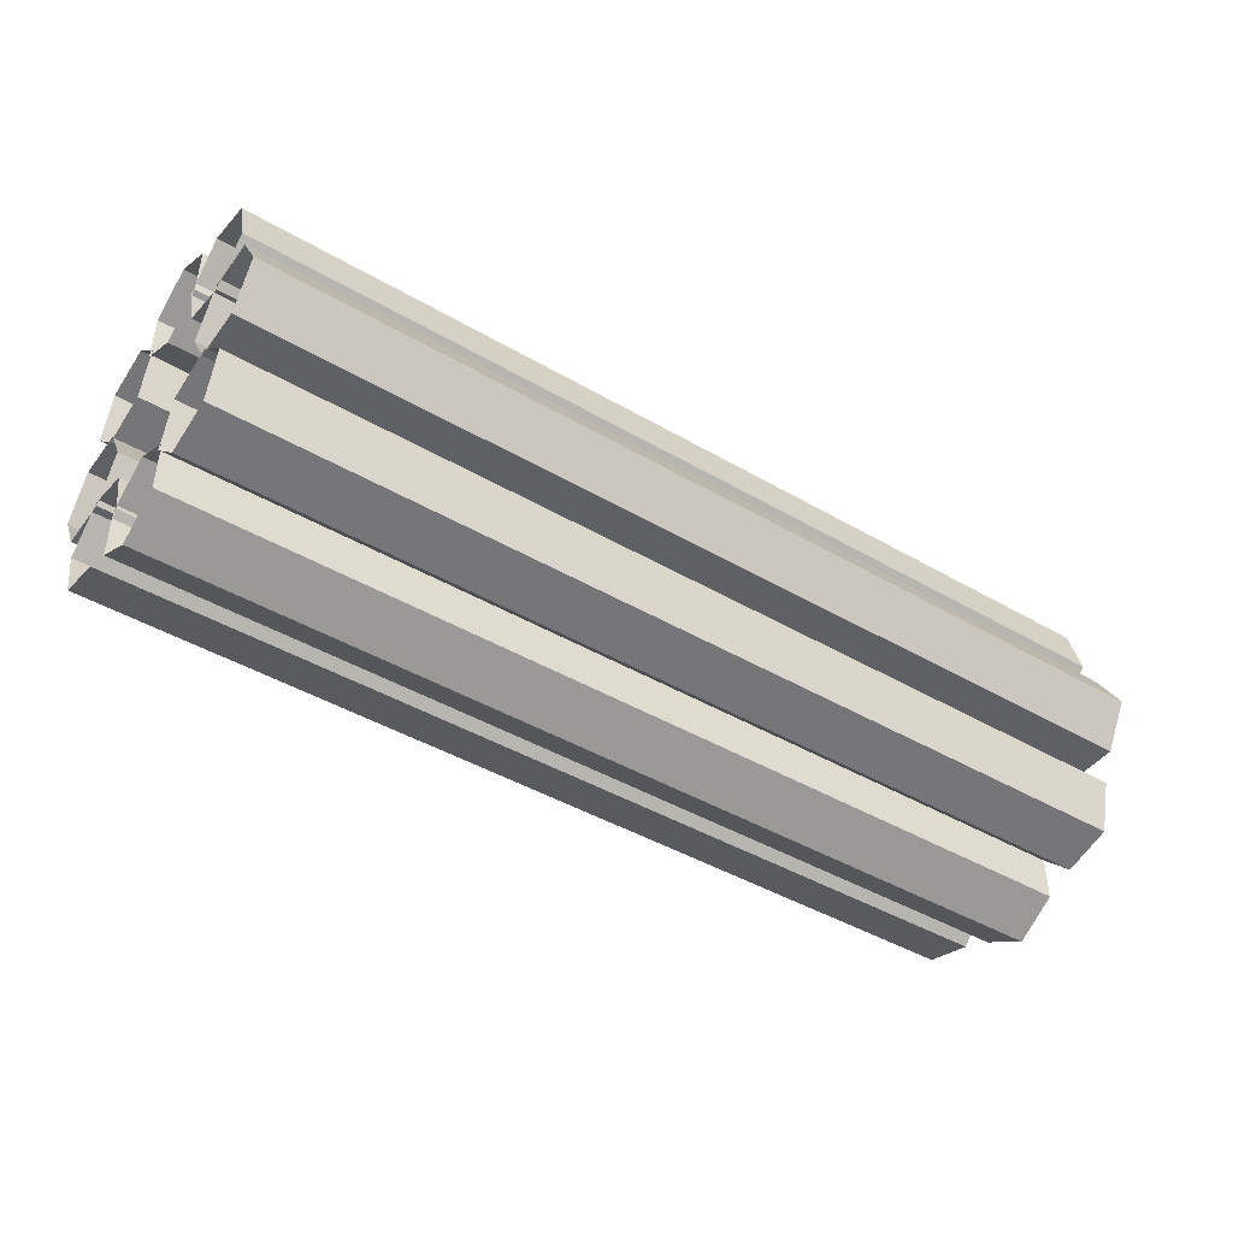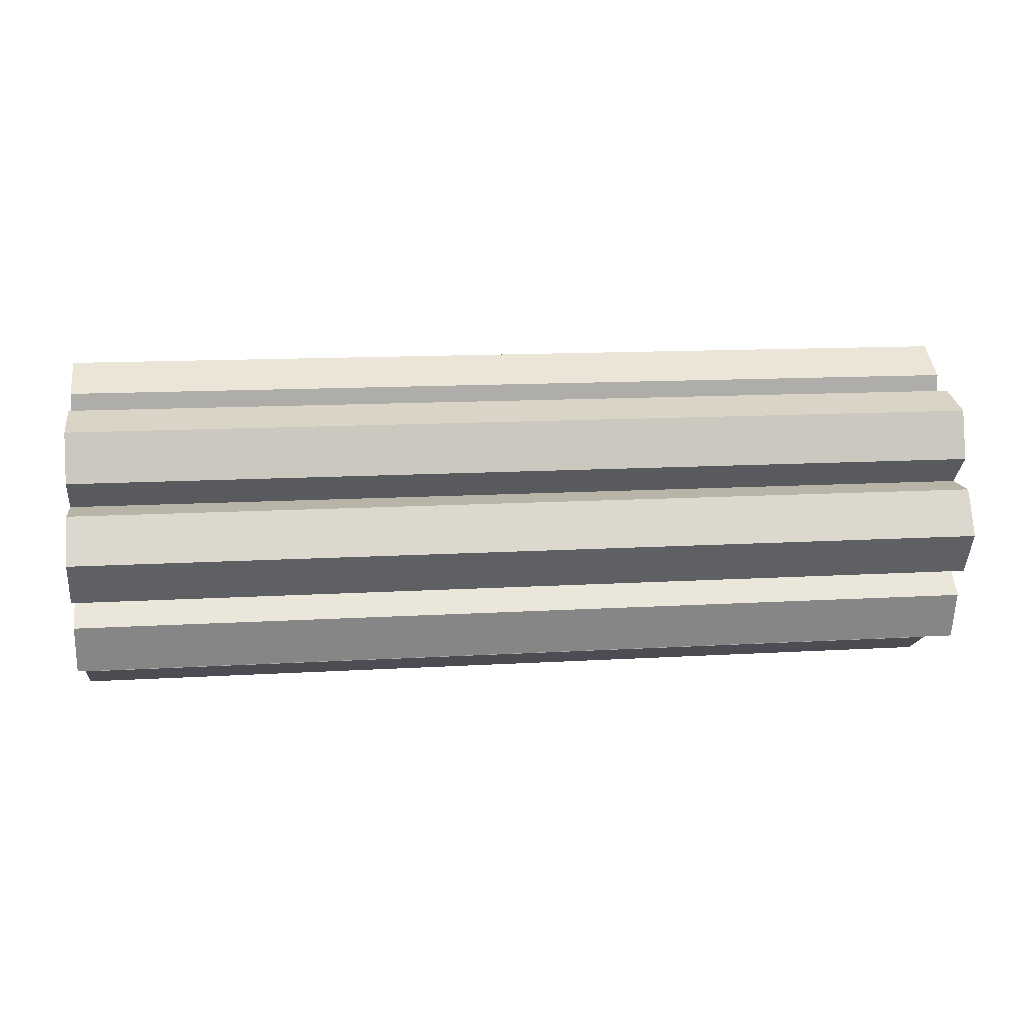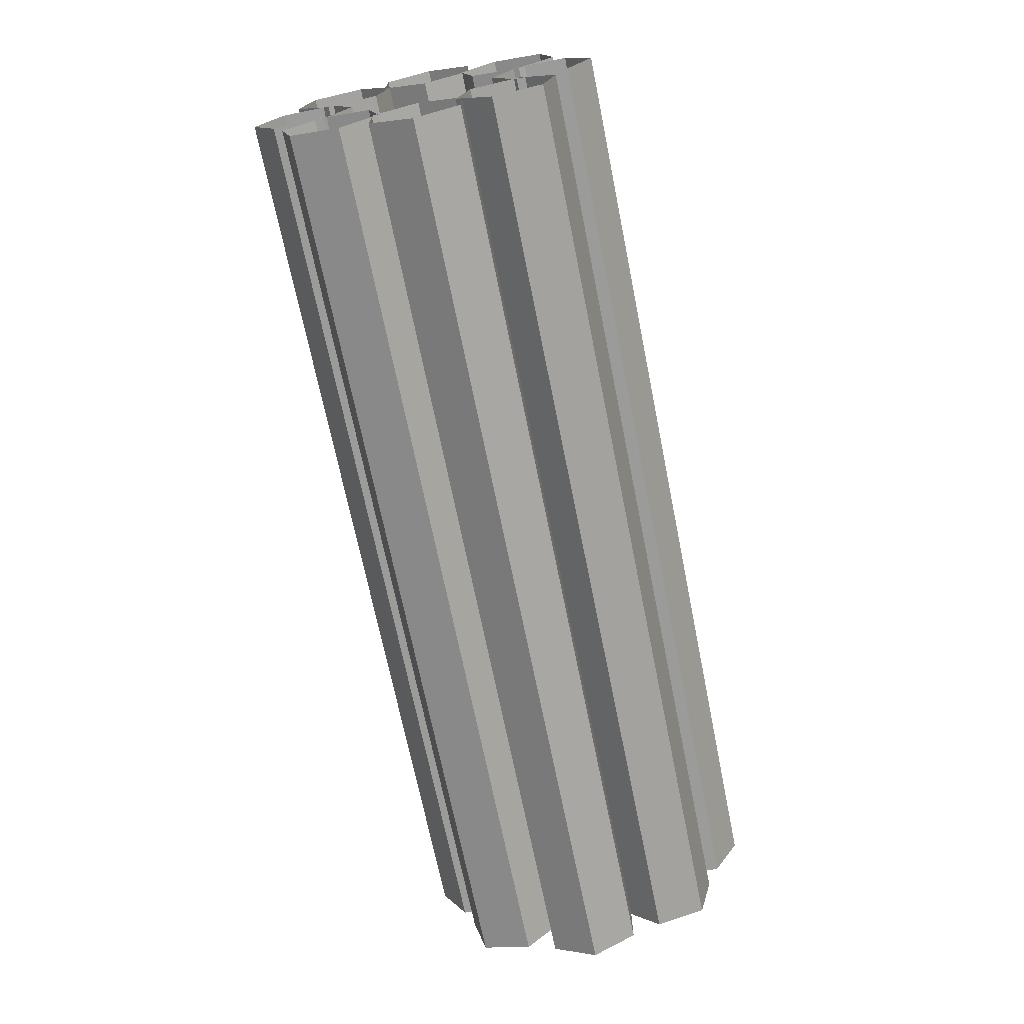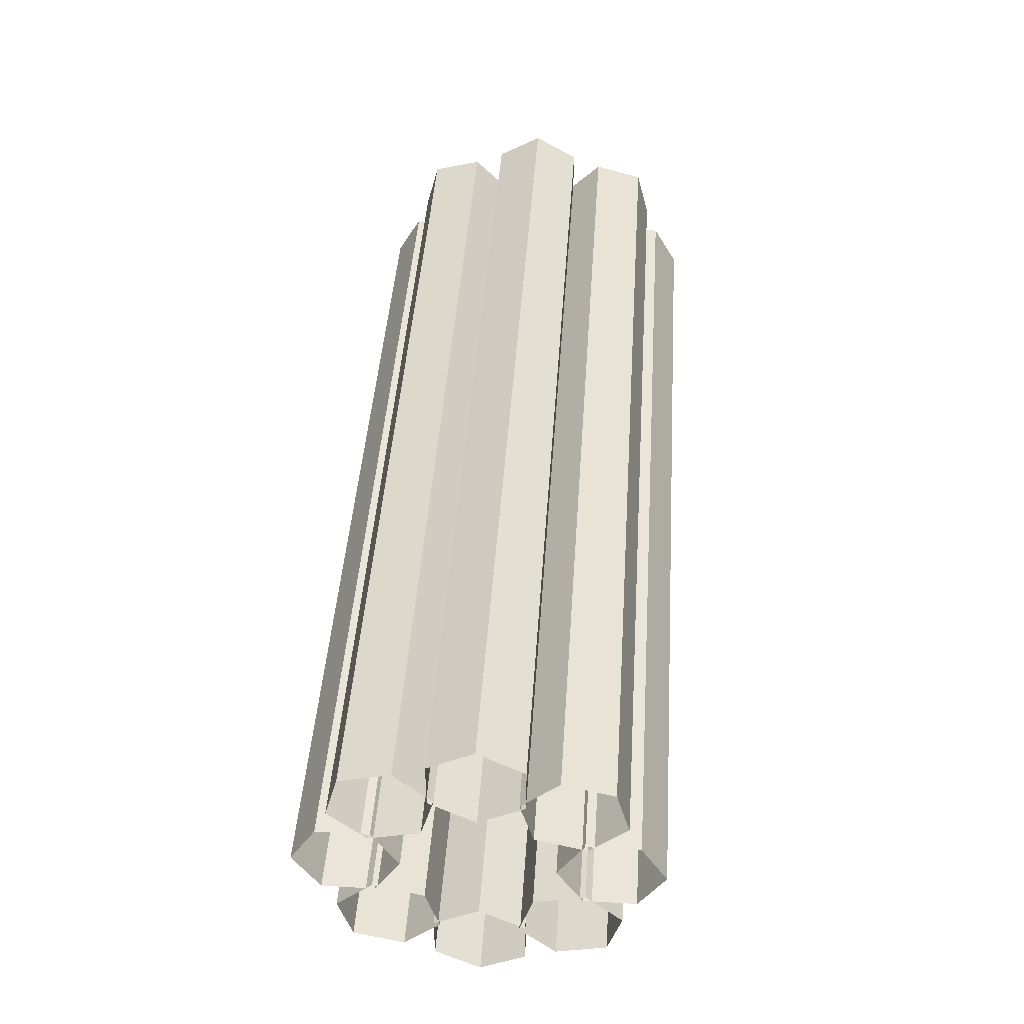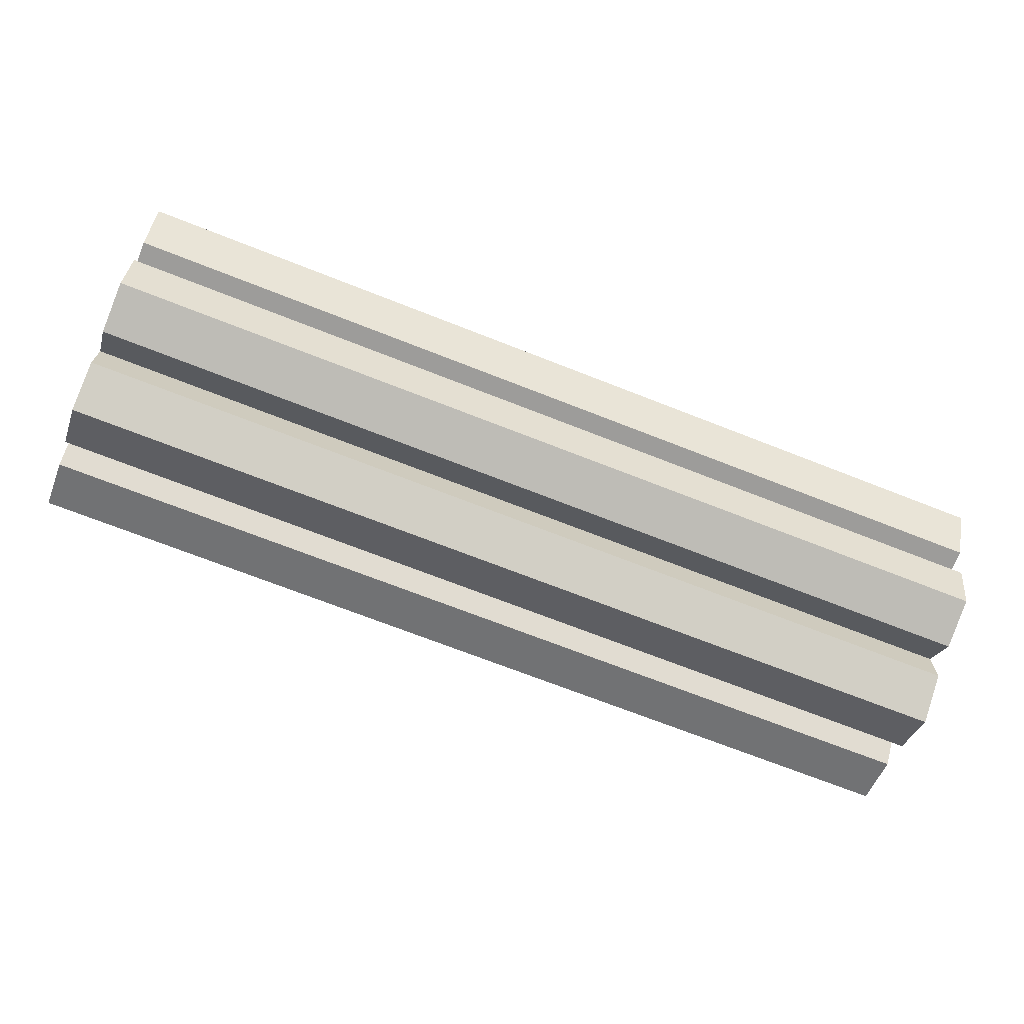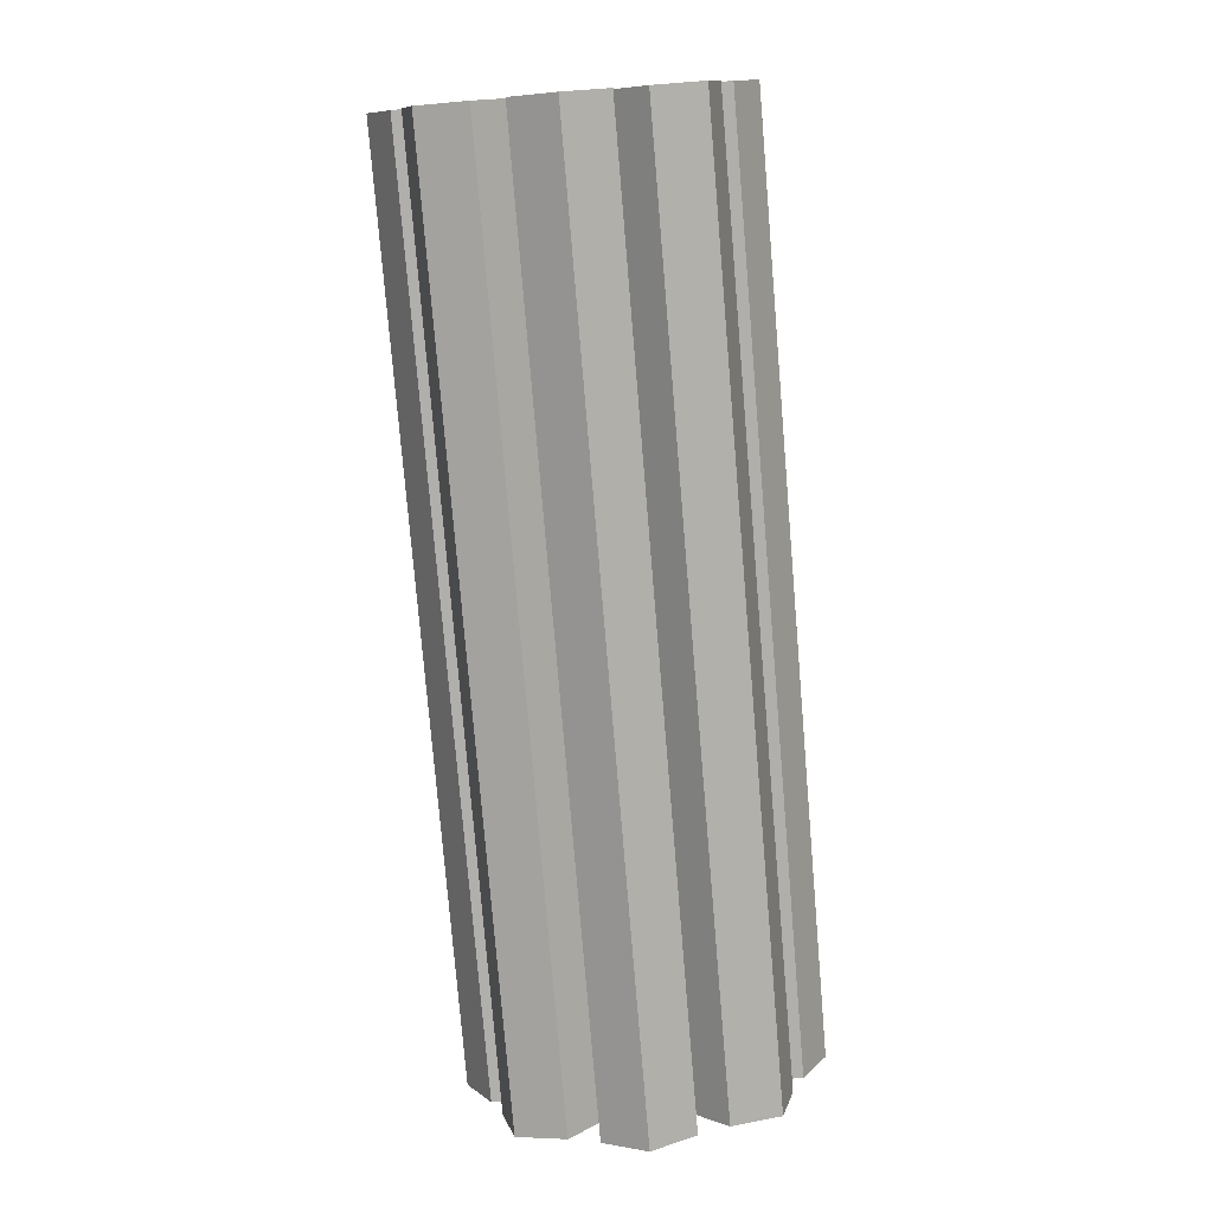
<metadata>
{"format":"obj","ext":"obj","renderer":"f3d","projection":"perspective","resolution":1024,"background":"white","views":[{"elev":-44.0,"azim":145.7,"up":"+Y"},{"elev":13.1,"azim":172.2,"up":"+Z"},{"elev":-69.6,"azim":101.4,"up":"+Z"},{"elev":45.5,"azim":-86.1,"up":"+Y"},{"elev":-70.1,"azim":-21.5,"up":"+Z"},{"elev":-78.1,"azim":94.8,"up":"+Y"}]}
</metadata>
<code>
g default
v -2.417 0.1373 -0.4632
v -2.417 0.1373 -0.3047
v -2.417 0 -0.2254
v -2.417 -0.1373 -0.3047
v -2.417 -0.1373 -0.4632
v -2.417 0 -0.5424
v 0.4584 0.1373 -0.4632
v 0.4584 0.1373 -0.3047
v 0.4584 0 -0.2254
v 0.4584 -0.1373 -0.3047
v 0.4584 -0.1373 -0.4632
v 0.4584 0 -0.5424
v -2.417 -0.4246 0.2305
v -2.417 -0.3125 0.1184
v -2.417 -0.1594 0.1594
v -2.417 -0.1184 0.3125
v -2.417 -0.2305 0.4246
v -2.417 -0.3835 0.3835
v 0.4584 -0.4246 0.2305
v 0.4584 -0.3125 0.1184
v 0.4584 -0.1594 0.1594
v 0.4584 -0.1184 0.3125
v 0.4584 -0.2305 0.4246
v 0.4584 -0.3835 0.3835
v -2.417 -0.2305 -0.4246
v -2.417 -0.1184 -0.3125
v -2.417 -0.1594 -0.1594
v -2.417 -0.3125 -0.1184
v -2.417 -0.4246 -0.2305
v -2.417 -0.3835 -0.3835
v 0.4584 -0.2305 -0.4246
v 0.4584 -0.1184 -0.3125
v 0.4584 -0.1594 -0.1594
v 0.4584 -0.3125 -0.1184
v 0.4584 -0.4246 -0.2305
v 0.4584 -0.3835 -0.3835
v -2.417 0.4246 -0.2305
v -2.417 0.3125 -0.1184
v -2.417 0.1594 -0.1594
v -2.417 0.1184 -0.3125
v -2.417 0.2305 -0.4246
v -2.417 0.3835 -0.3835
v 0.4584 0.4246 -0.2305
v 0.4584 0.3125 -0.1184
v 0.4584 0.1594 -0.1594
v 0.4584 0.1184 -0.3125
v 0.4584 0.2305 -0.4246
v 0.4584 0.3835 -0.3835
v -2.417 -0.1373 0.4632
v -2.417 -0.1373 0.3047
v -2.417 0 0.2254
v -2.417 0.1373 0.3047
v -2.417 0.1373 0.4632
v -2.417 0 0.5424
v 0.4584 -0.1373 0.4632
v 0.4584 -0.1373 0.3047
v 0.4584 0 0.2254
v 0.4584 0.1373 0.3047
v 0.4584 0.1373 0.4632
v 0.4584 0 0.5424
v -2.417 0.4632 0.1373
v -2.417 0.3047 0.1373
v -2.417 0.2254 0
v -2.417 0.3047 -0.1373
v -2.417 0.4632 -0.1373
v -2.417 0.5424 -0
v 0.4584 0.4632 0.1373
v 0.4584 0.3047 0.1373
v 0.4584 0.2254 0
v 0.4584 0.3047 -0.1373
v 0.4584 0.4632 -0.1373
v 0.4584 0.5424 -0
v -2.417 0.2305 0.4246
v -2.417 0.1184 0.3125
v -2.417 0.1594 0.1594
v -2.417 0.3125 0.1184
v -2.417 0.4246 0.2305
v -2.417 0.3835 0.3835
v 0.4584 0.2305 0.4246
v 0.4584 0.1184 0.3125
v 0.4584 0.1594 0.1594
v 0.4584 0.3125 0.1184
v 0.4584 0.4246 0.2305
v 0.4584 0.3835 0.3835
v -2.417 -0.4632 -0.1373
v -2.417 -0.3047 -0.1373
v -2.417 -0.2254 -0
v -2.417 -0.3047 0.1373
v -2.417 -0.4632 0.1373
v -2.417 -0.5424 -0
v 0.4584 -0.4632 -0.1373
v 0.4584 -0.3047 -0.1373
v 0.4584 -0.2254 -0
v 0.4584 -0.3047 0.1373
v 0.4584 -0.4632 0.1373
v 0.4584 -0.5424 -0
v -2.417 -0.4632 -0.1373
v -2.417 -0.3047 -0.1373
v -2.417 -0.2254 -0
v -2.417 -0.3047 0.1373
v -2.417 -0.4632 0.1373
v -2.417 -0.5424 0
v 0.4584 -0.4632 -0.1373
v 0.4584 -0.3047 -0.1373
v 0.4584 -0.2254 -0
v 0.4584 -0.3047 0.1373
v 0.4584 -0.4632 0.1373
v 0.4584 -0.5424 0
g SUSchamber SUS
f 1 2 8 7
f 2 3 9 8
f 3 4 10 9
f 4 5 11 10
f 5 6 12 11
f 6 1 7 12
f 13 14 20 19
f 14 15 21 20
f 15 16 22 21
f 16 17 23 22
f 17 18 24 23
f 18 13 19 24
f 25 26 32 31
f 26 27 33 32
f 27 28 34 33
f 28 29 35 34
f 29 30 36 35
f 30 25 31 36
f 37 38 44 43
f 38 39 45 44
f 39 40 46 45
f 40 41 47 46
f 41 42 48 47
f 42 37 43 48
f 49 50 56 55
f 50 51 57 56
f 51 52 58 57
f 52 53 59 58
f 53 54 60 59
f 54 49 55 60
f 61 62 68 67
f 62 63 69 68
f 63 64 70 69
f 64 65 71 70
f 65 66 72 71
f 66 61 67 72
f 73 74 80 79
f 74 75 81 80
f 75 76 82 81
f 76 77 83 82
f 77 78 84 83
f 78 73 79 84
f 85 86 92 91
f 86 87 93 92
f 87 88 94 93
f 88 89 95 94
f 89 90 96 95
f 90 85 91 96
f 97 98 104 103
f 98 99 105 104
f 99 100 106 105
f 100 101 107 106
f 101 102 108 107
f 102 97 103 108

</code>
